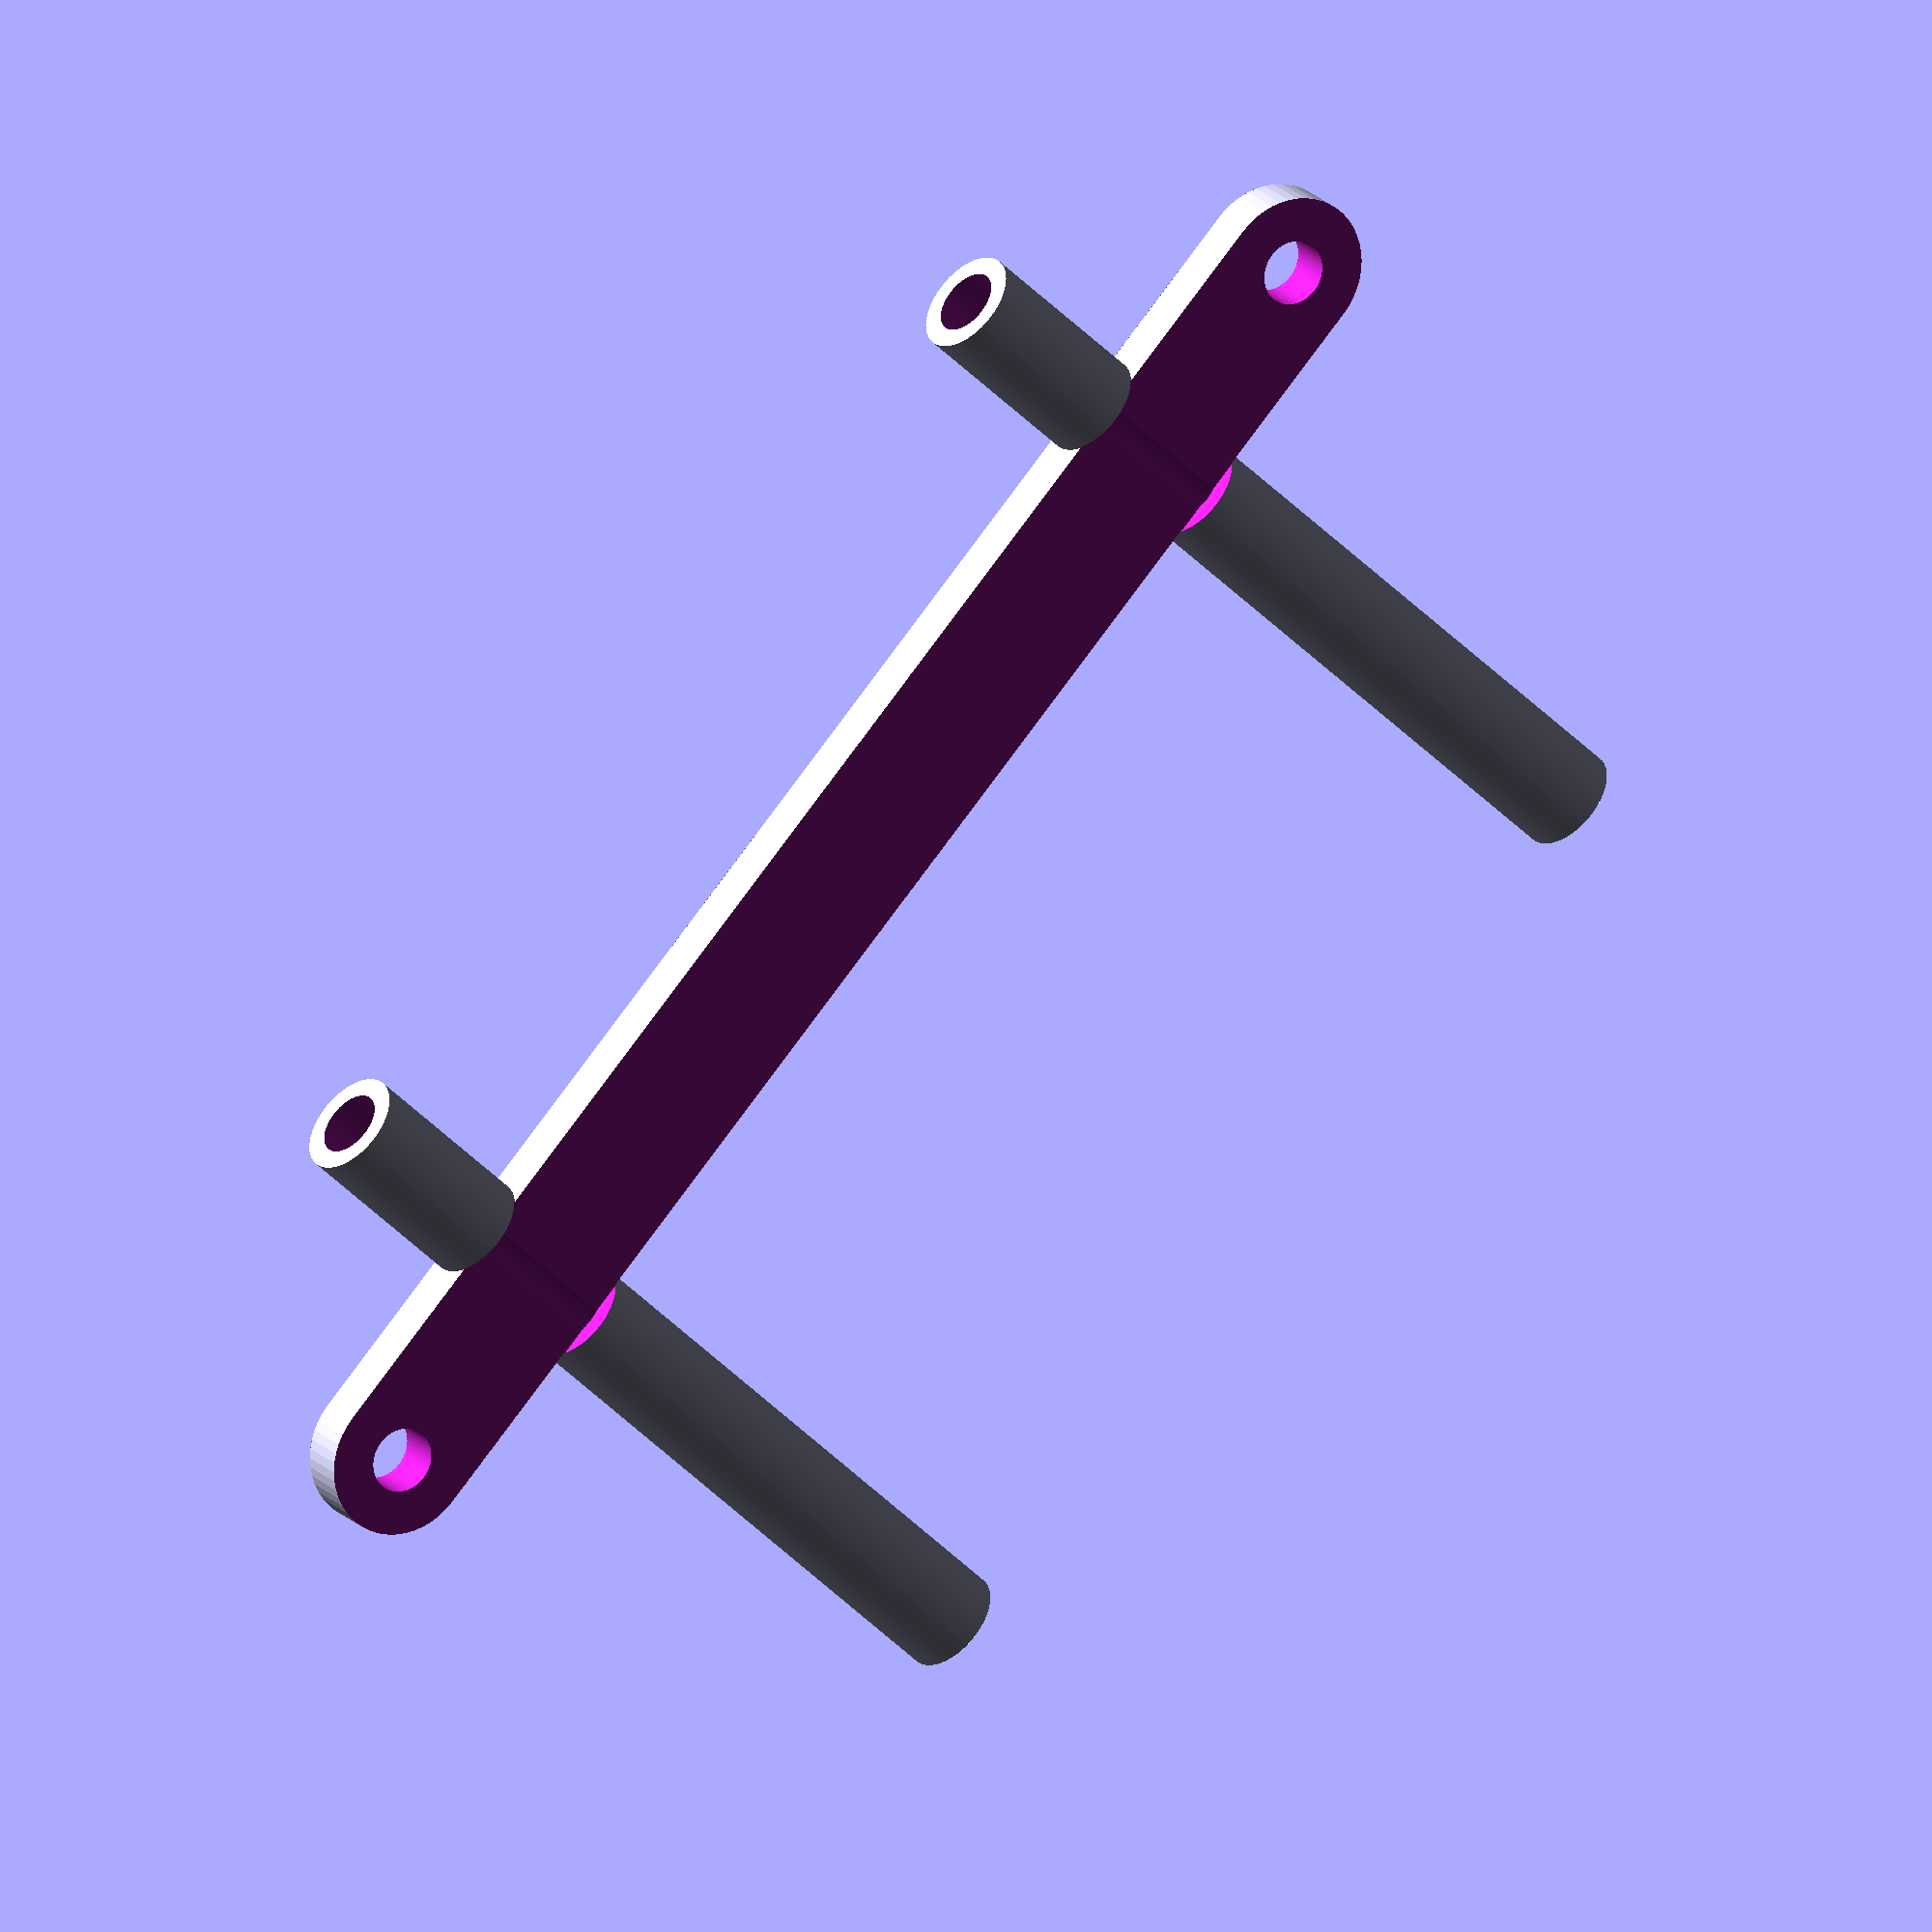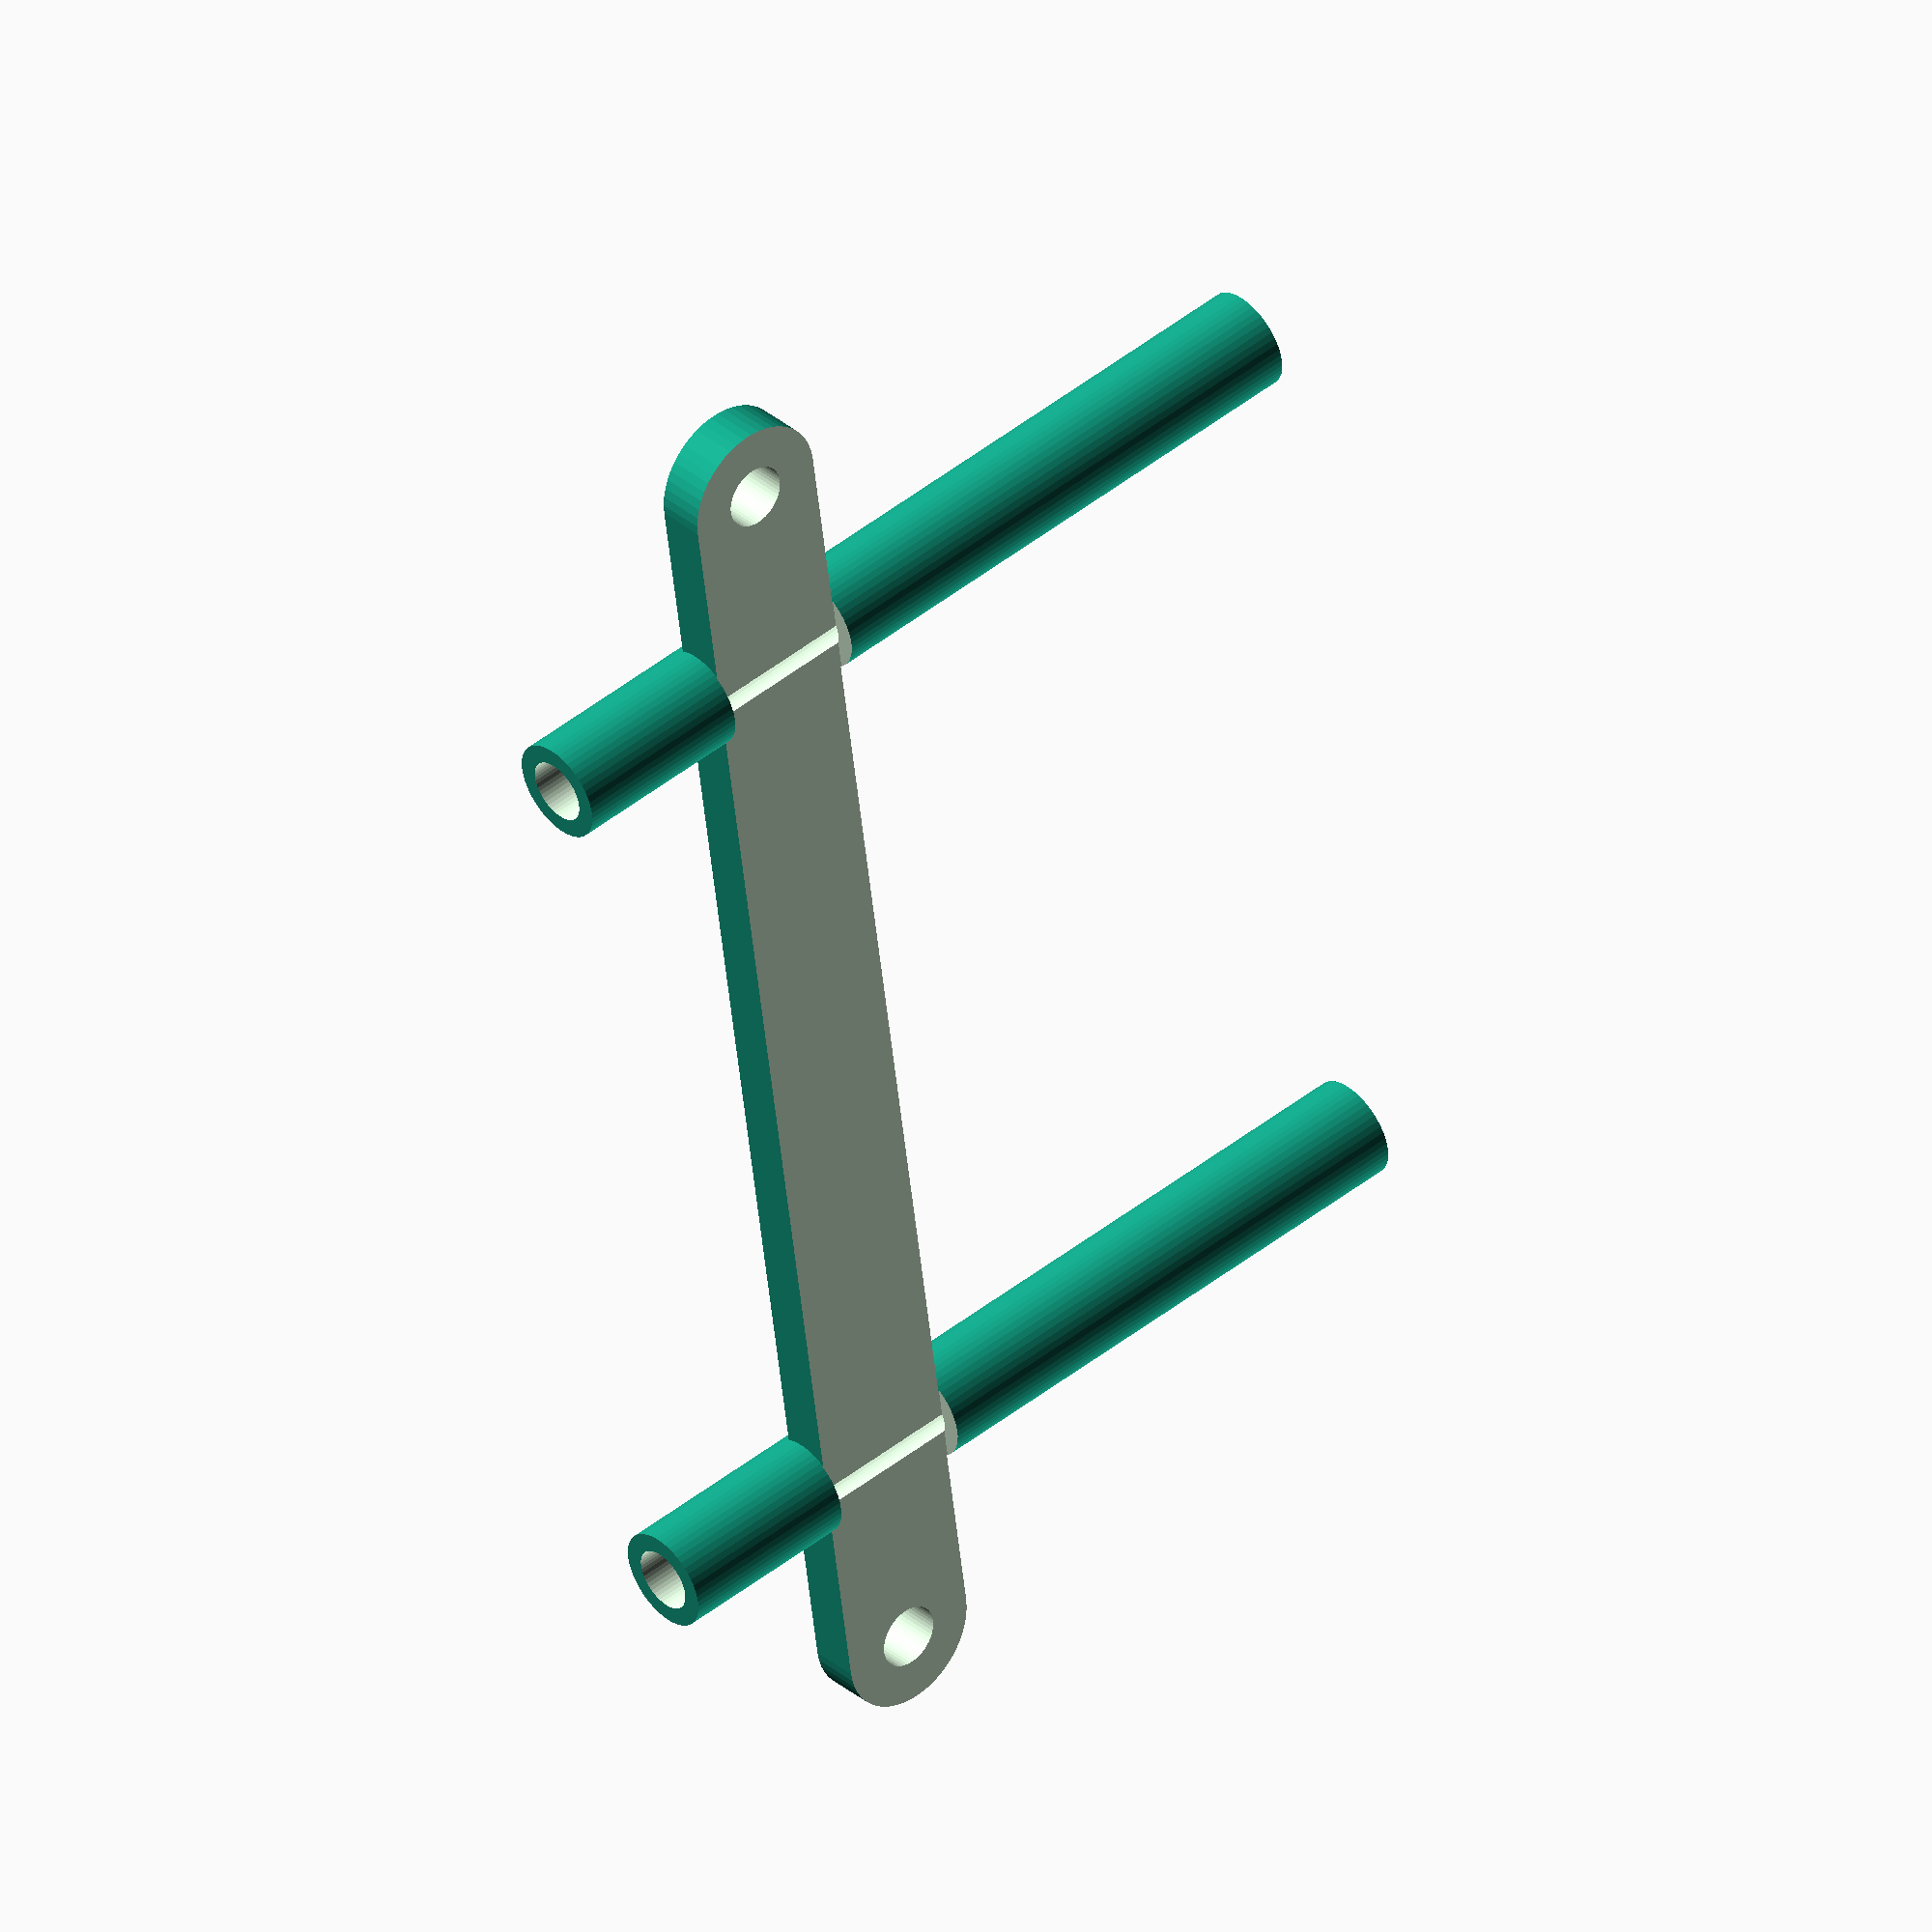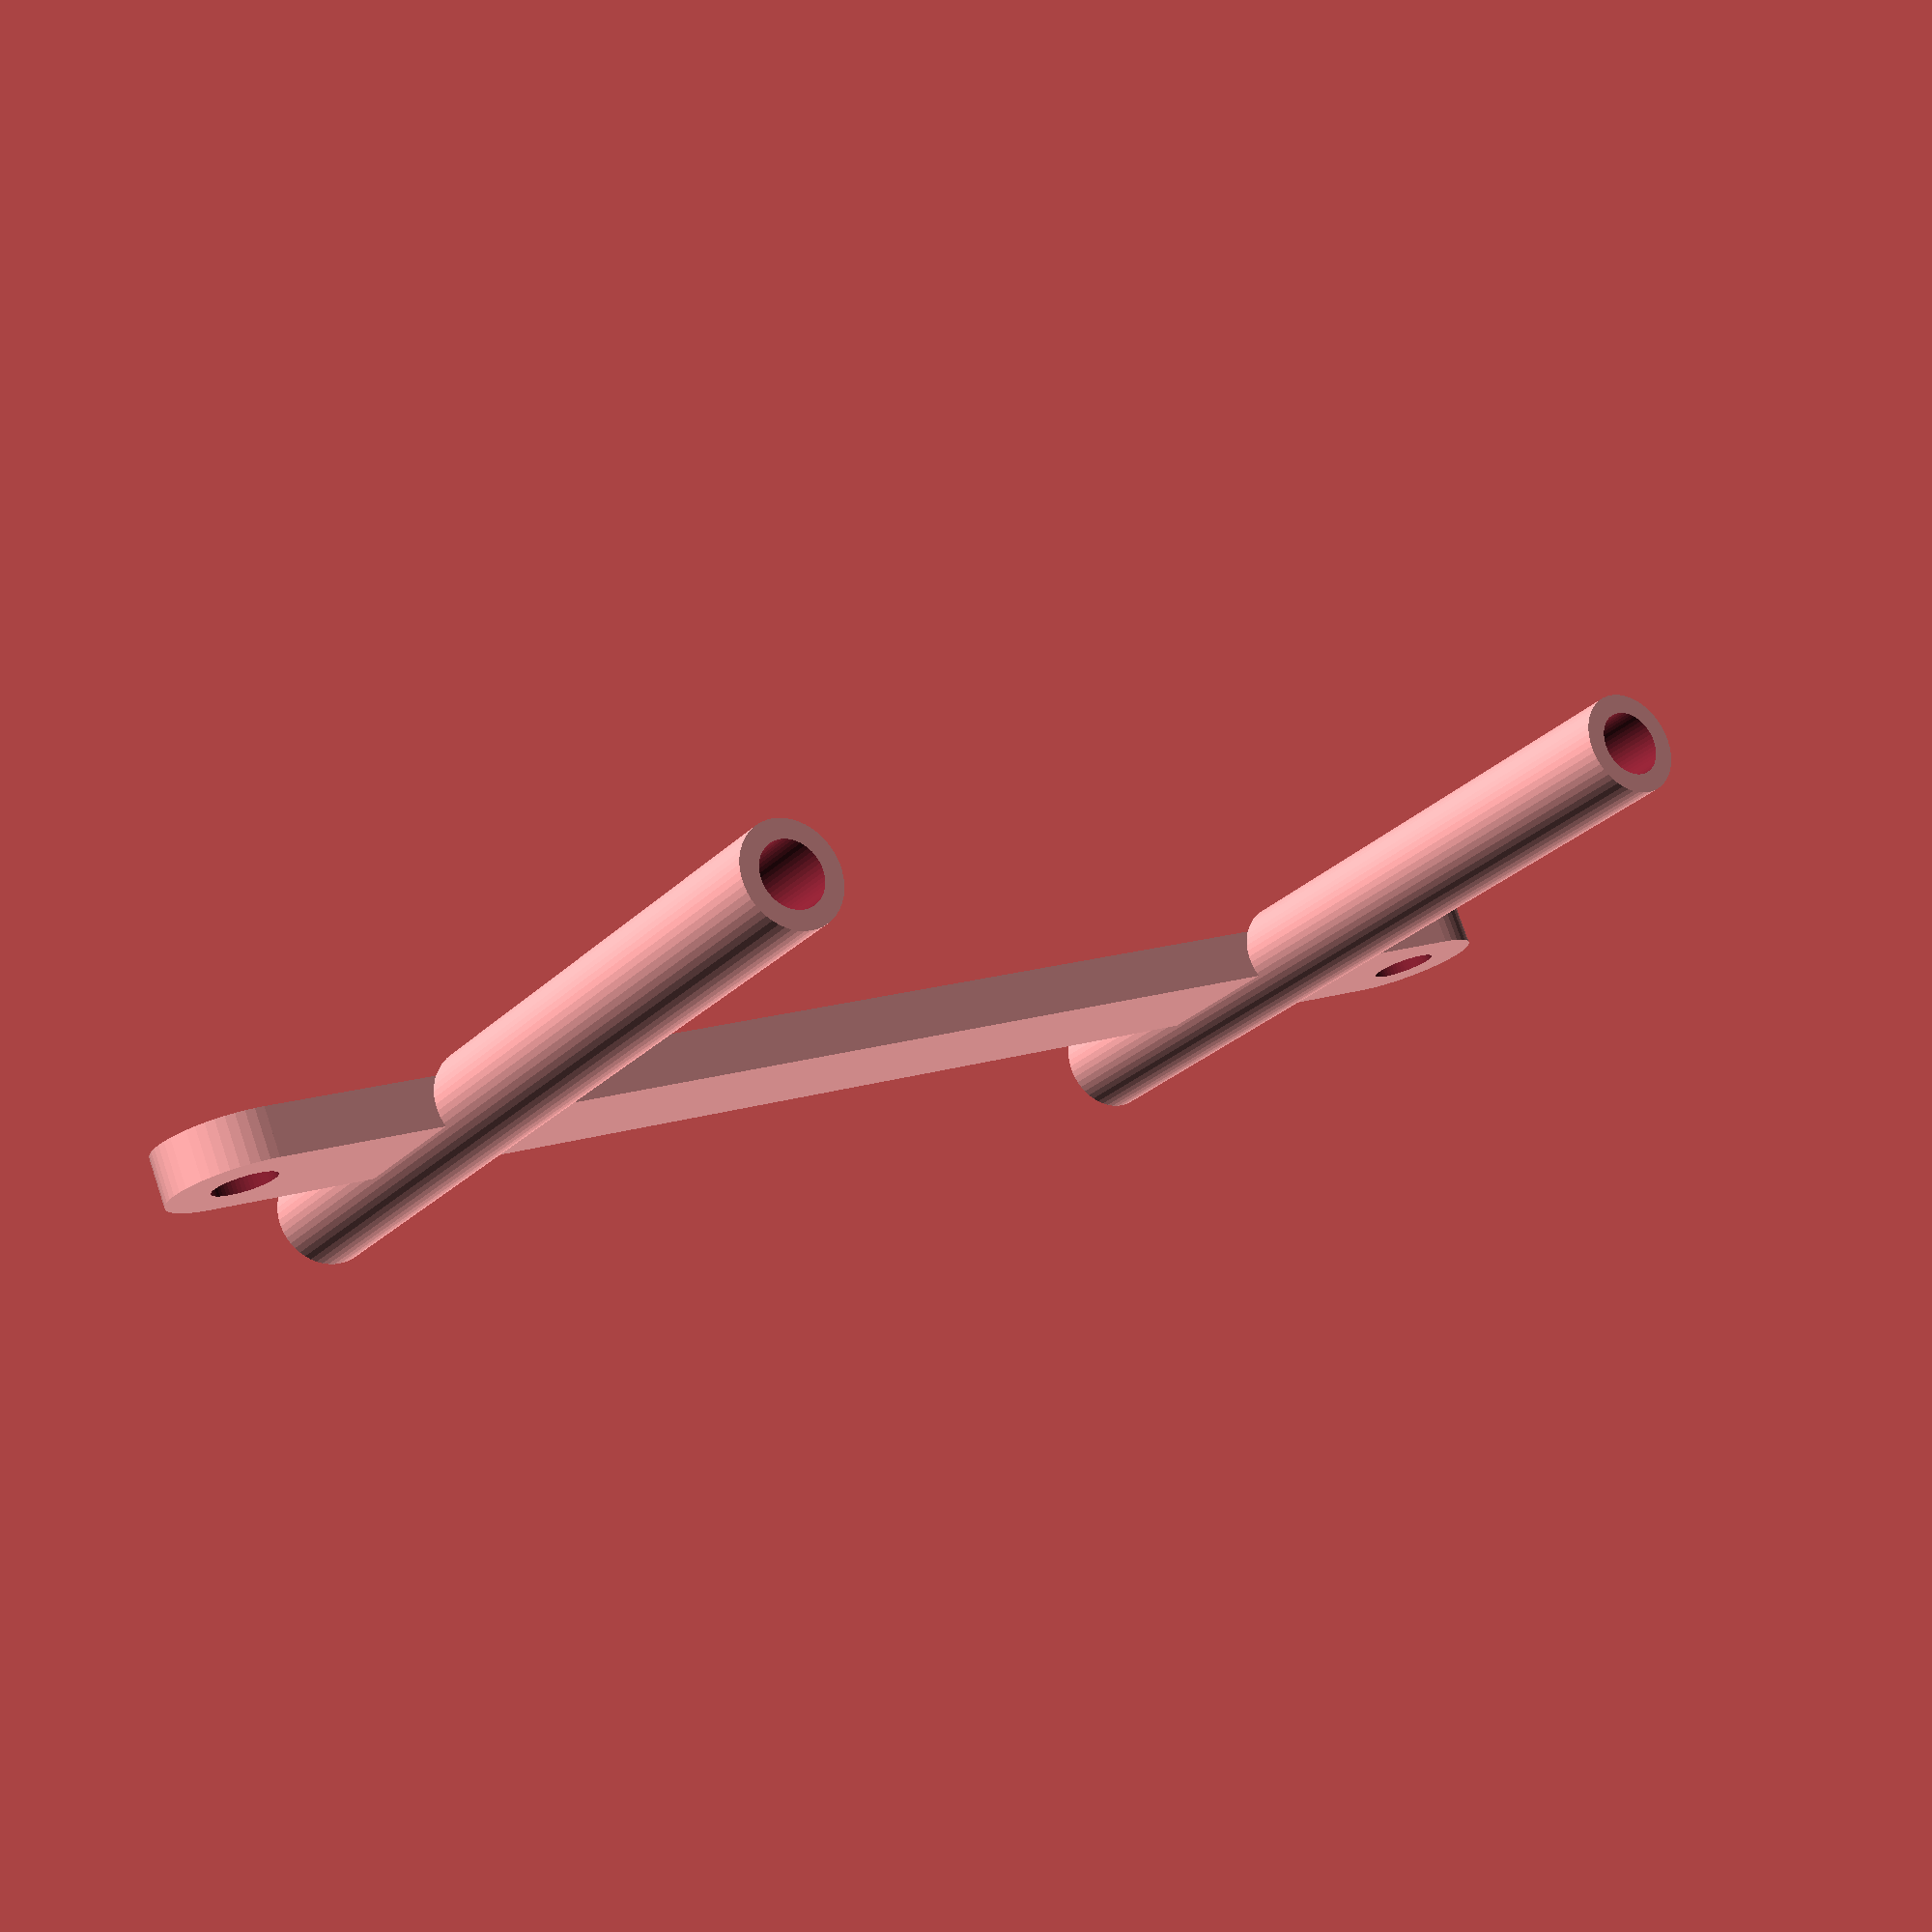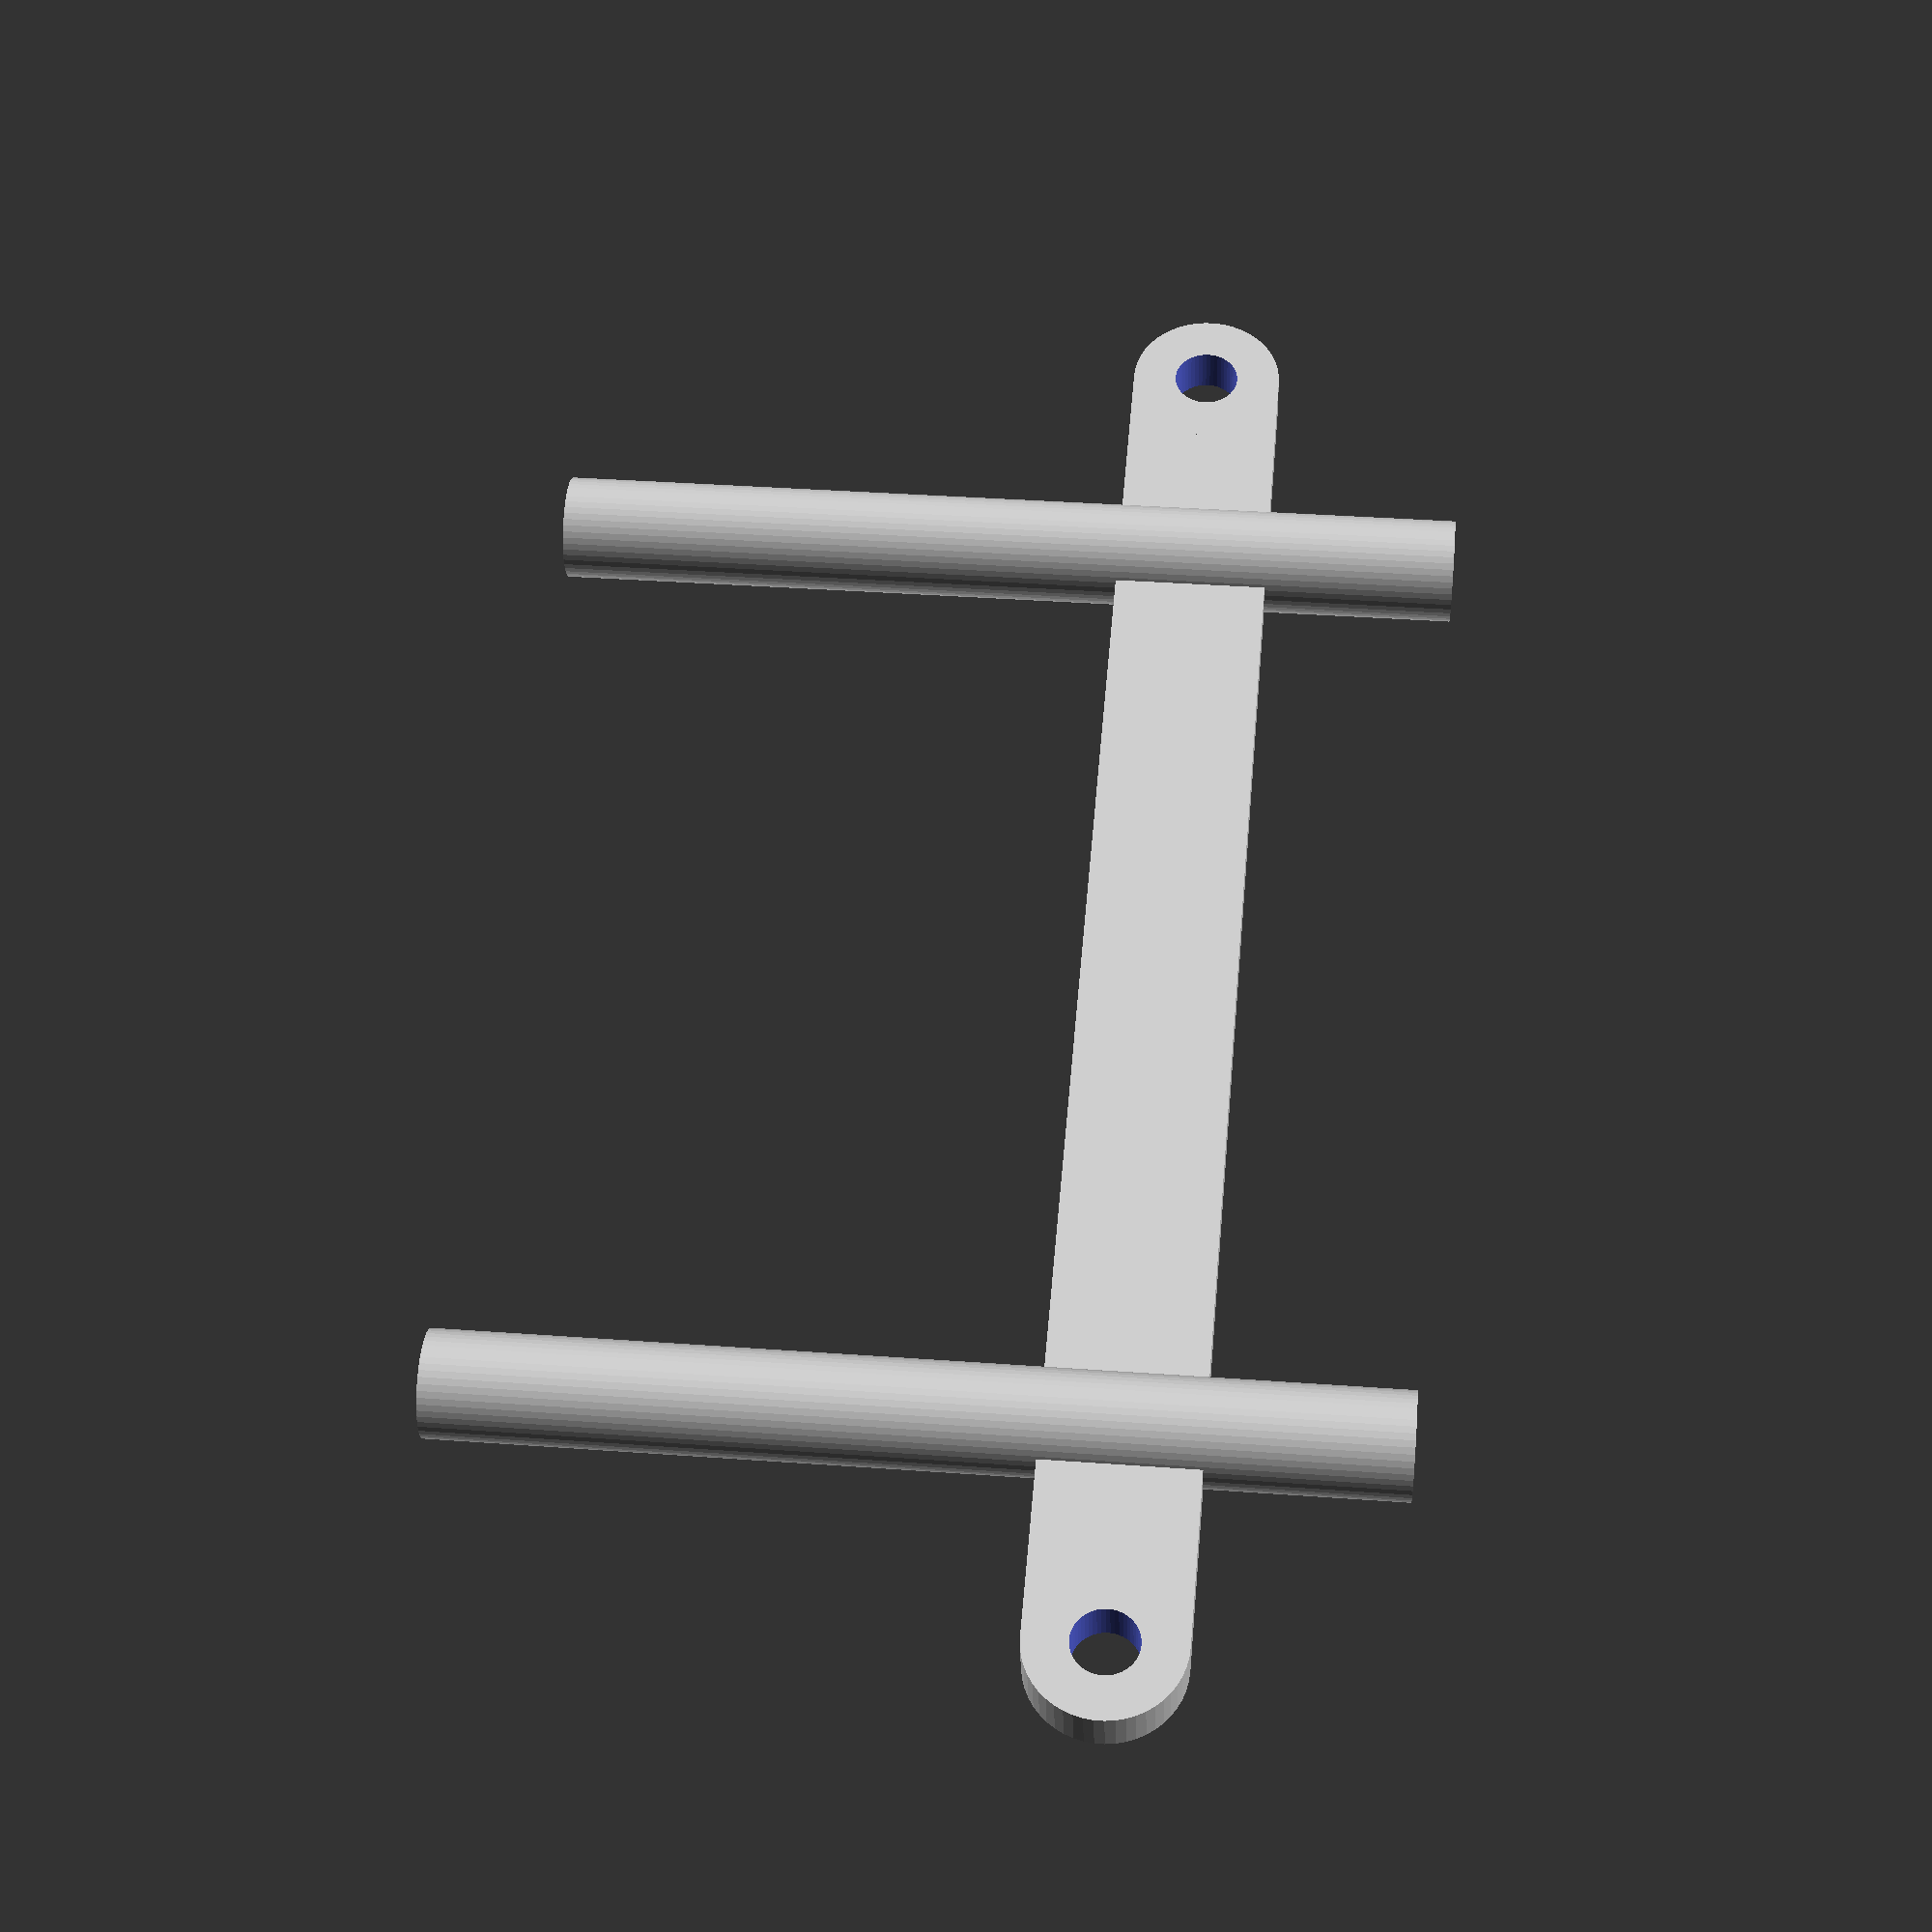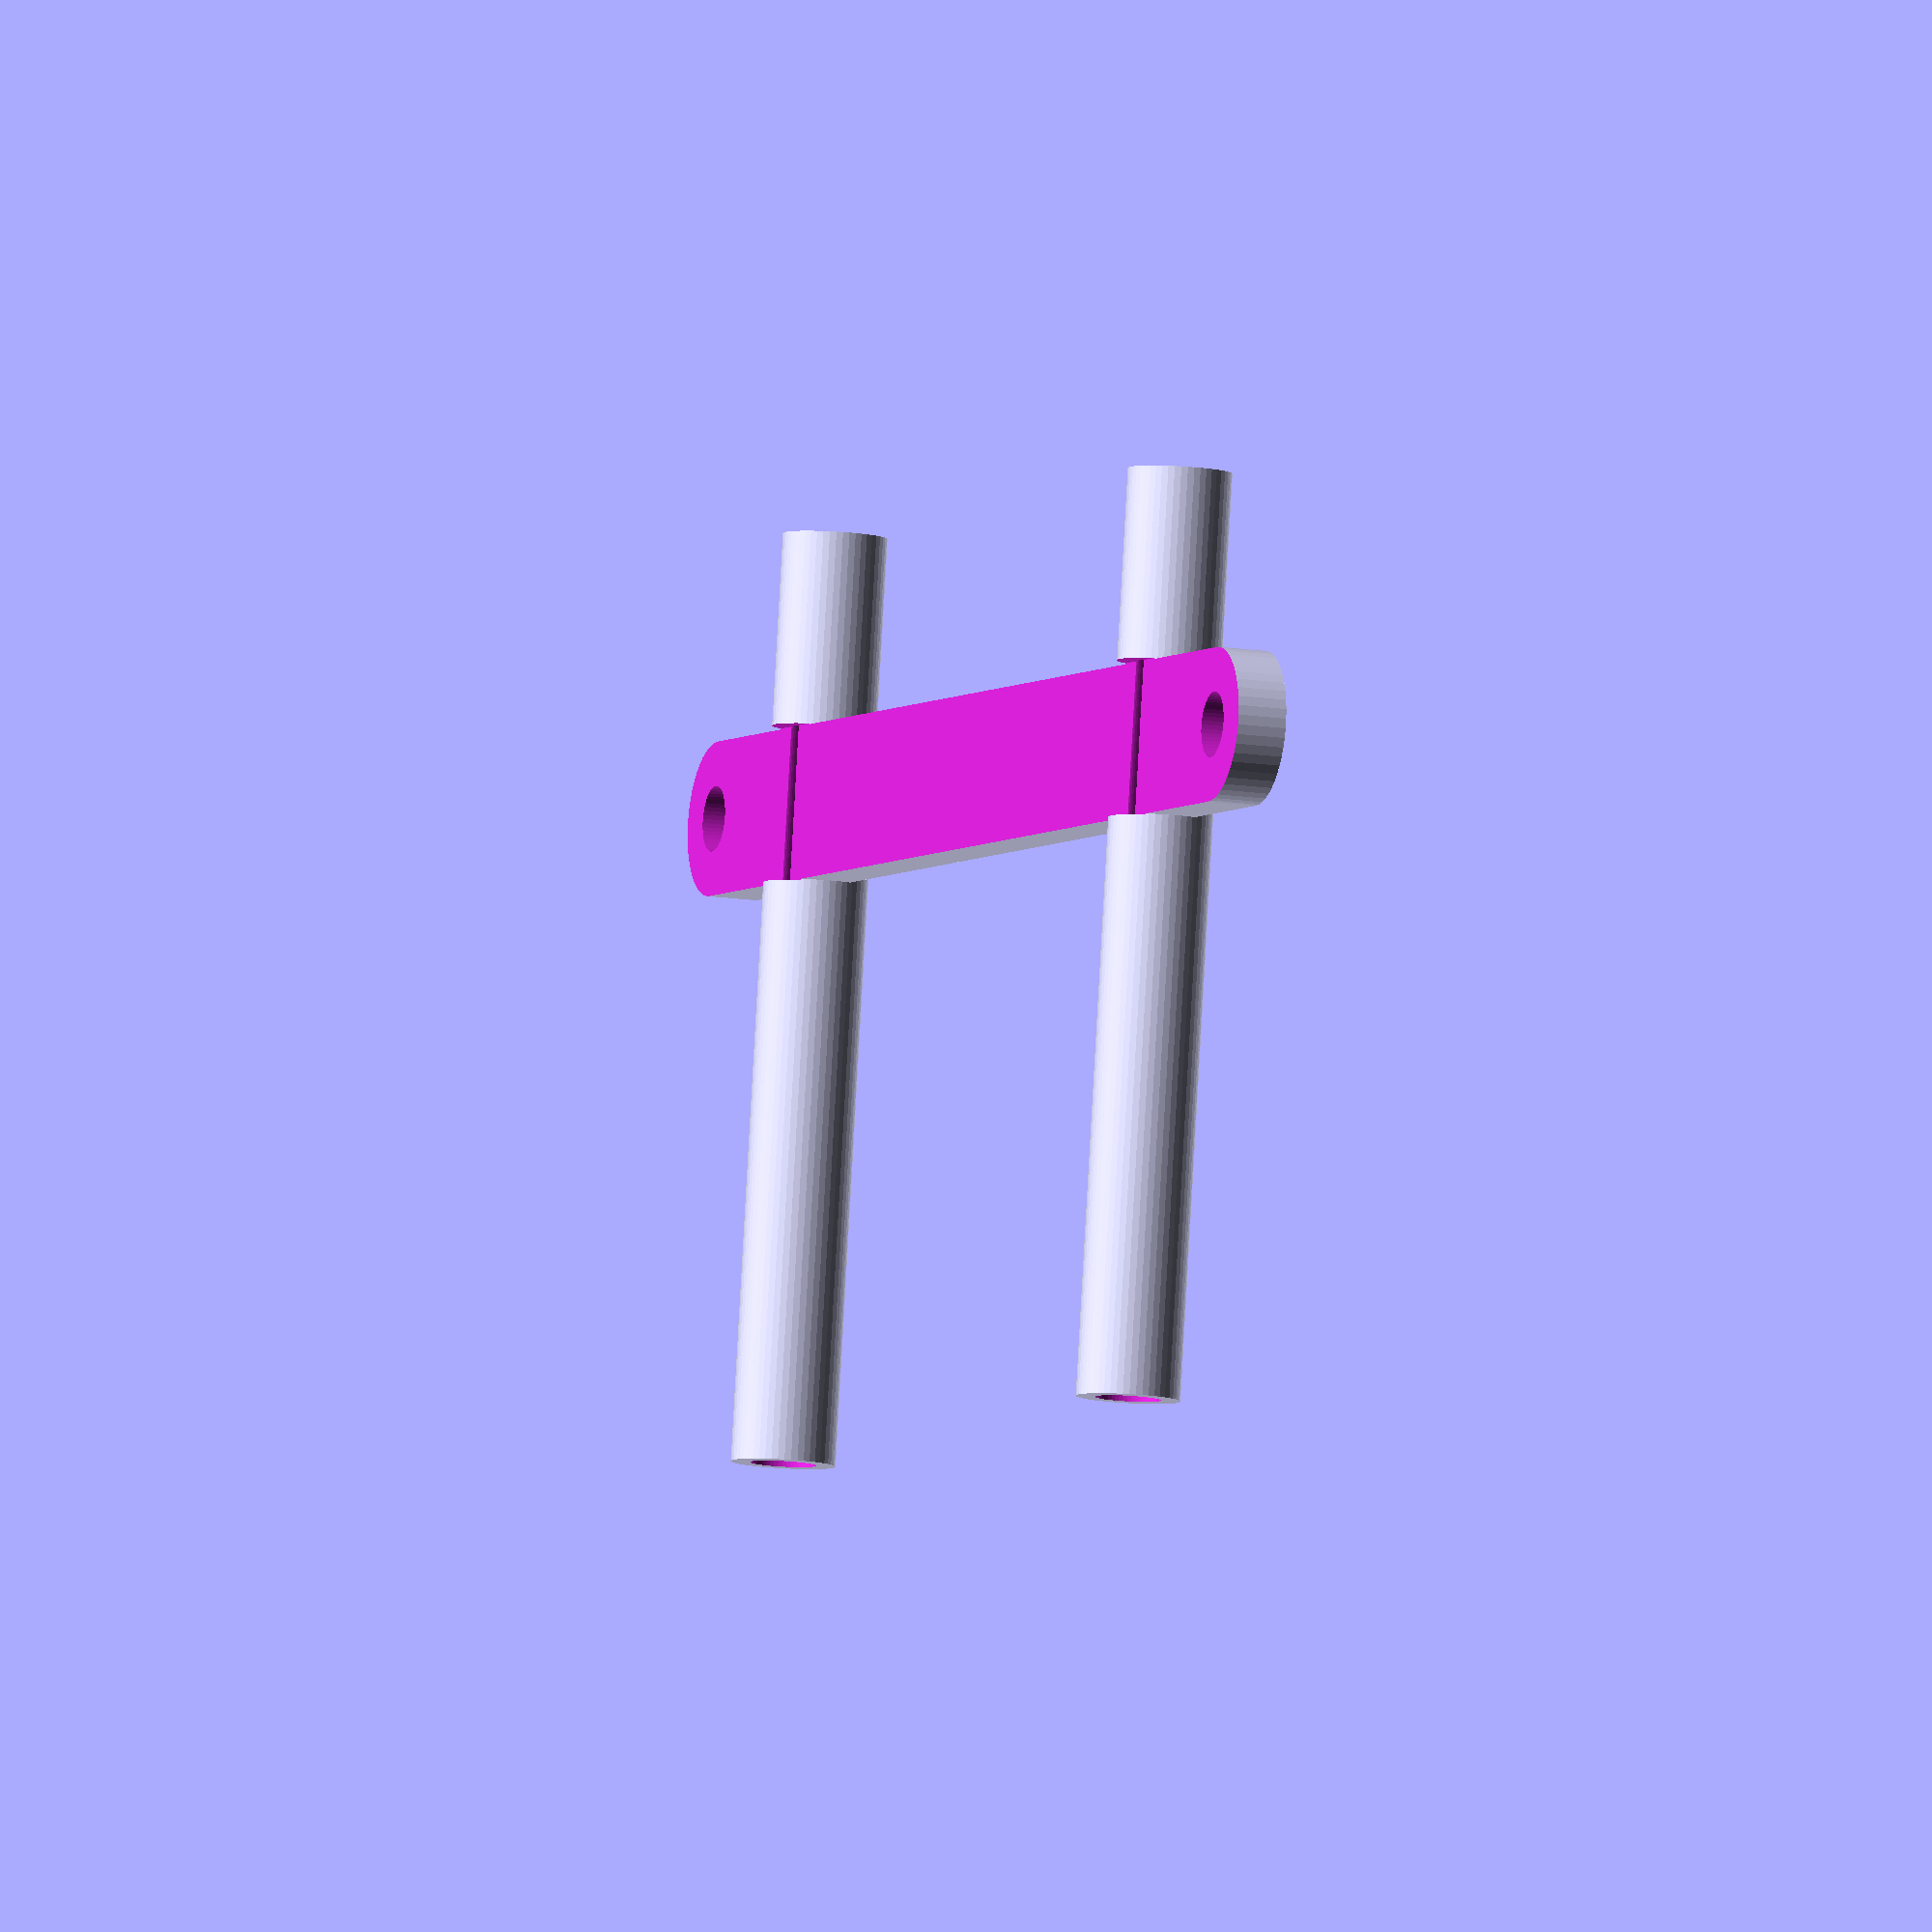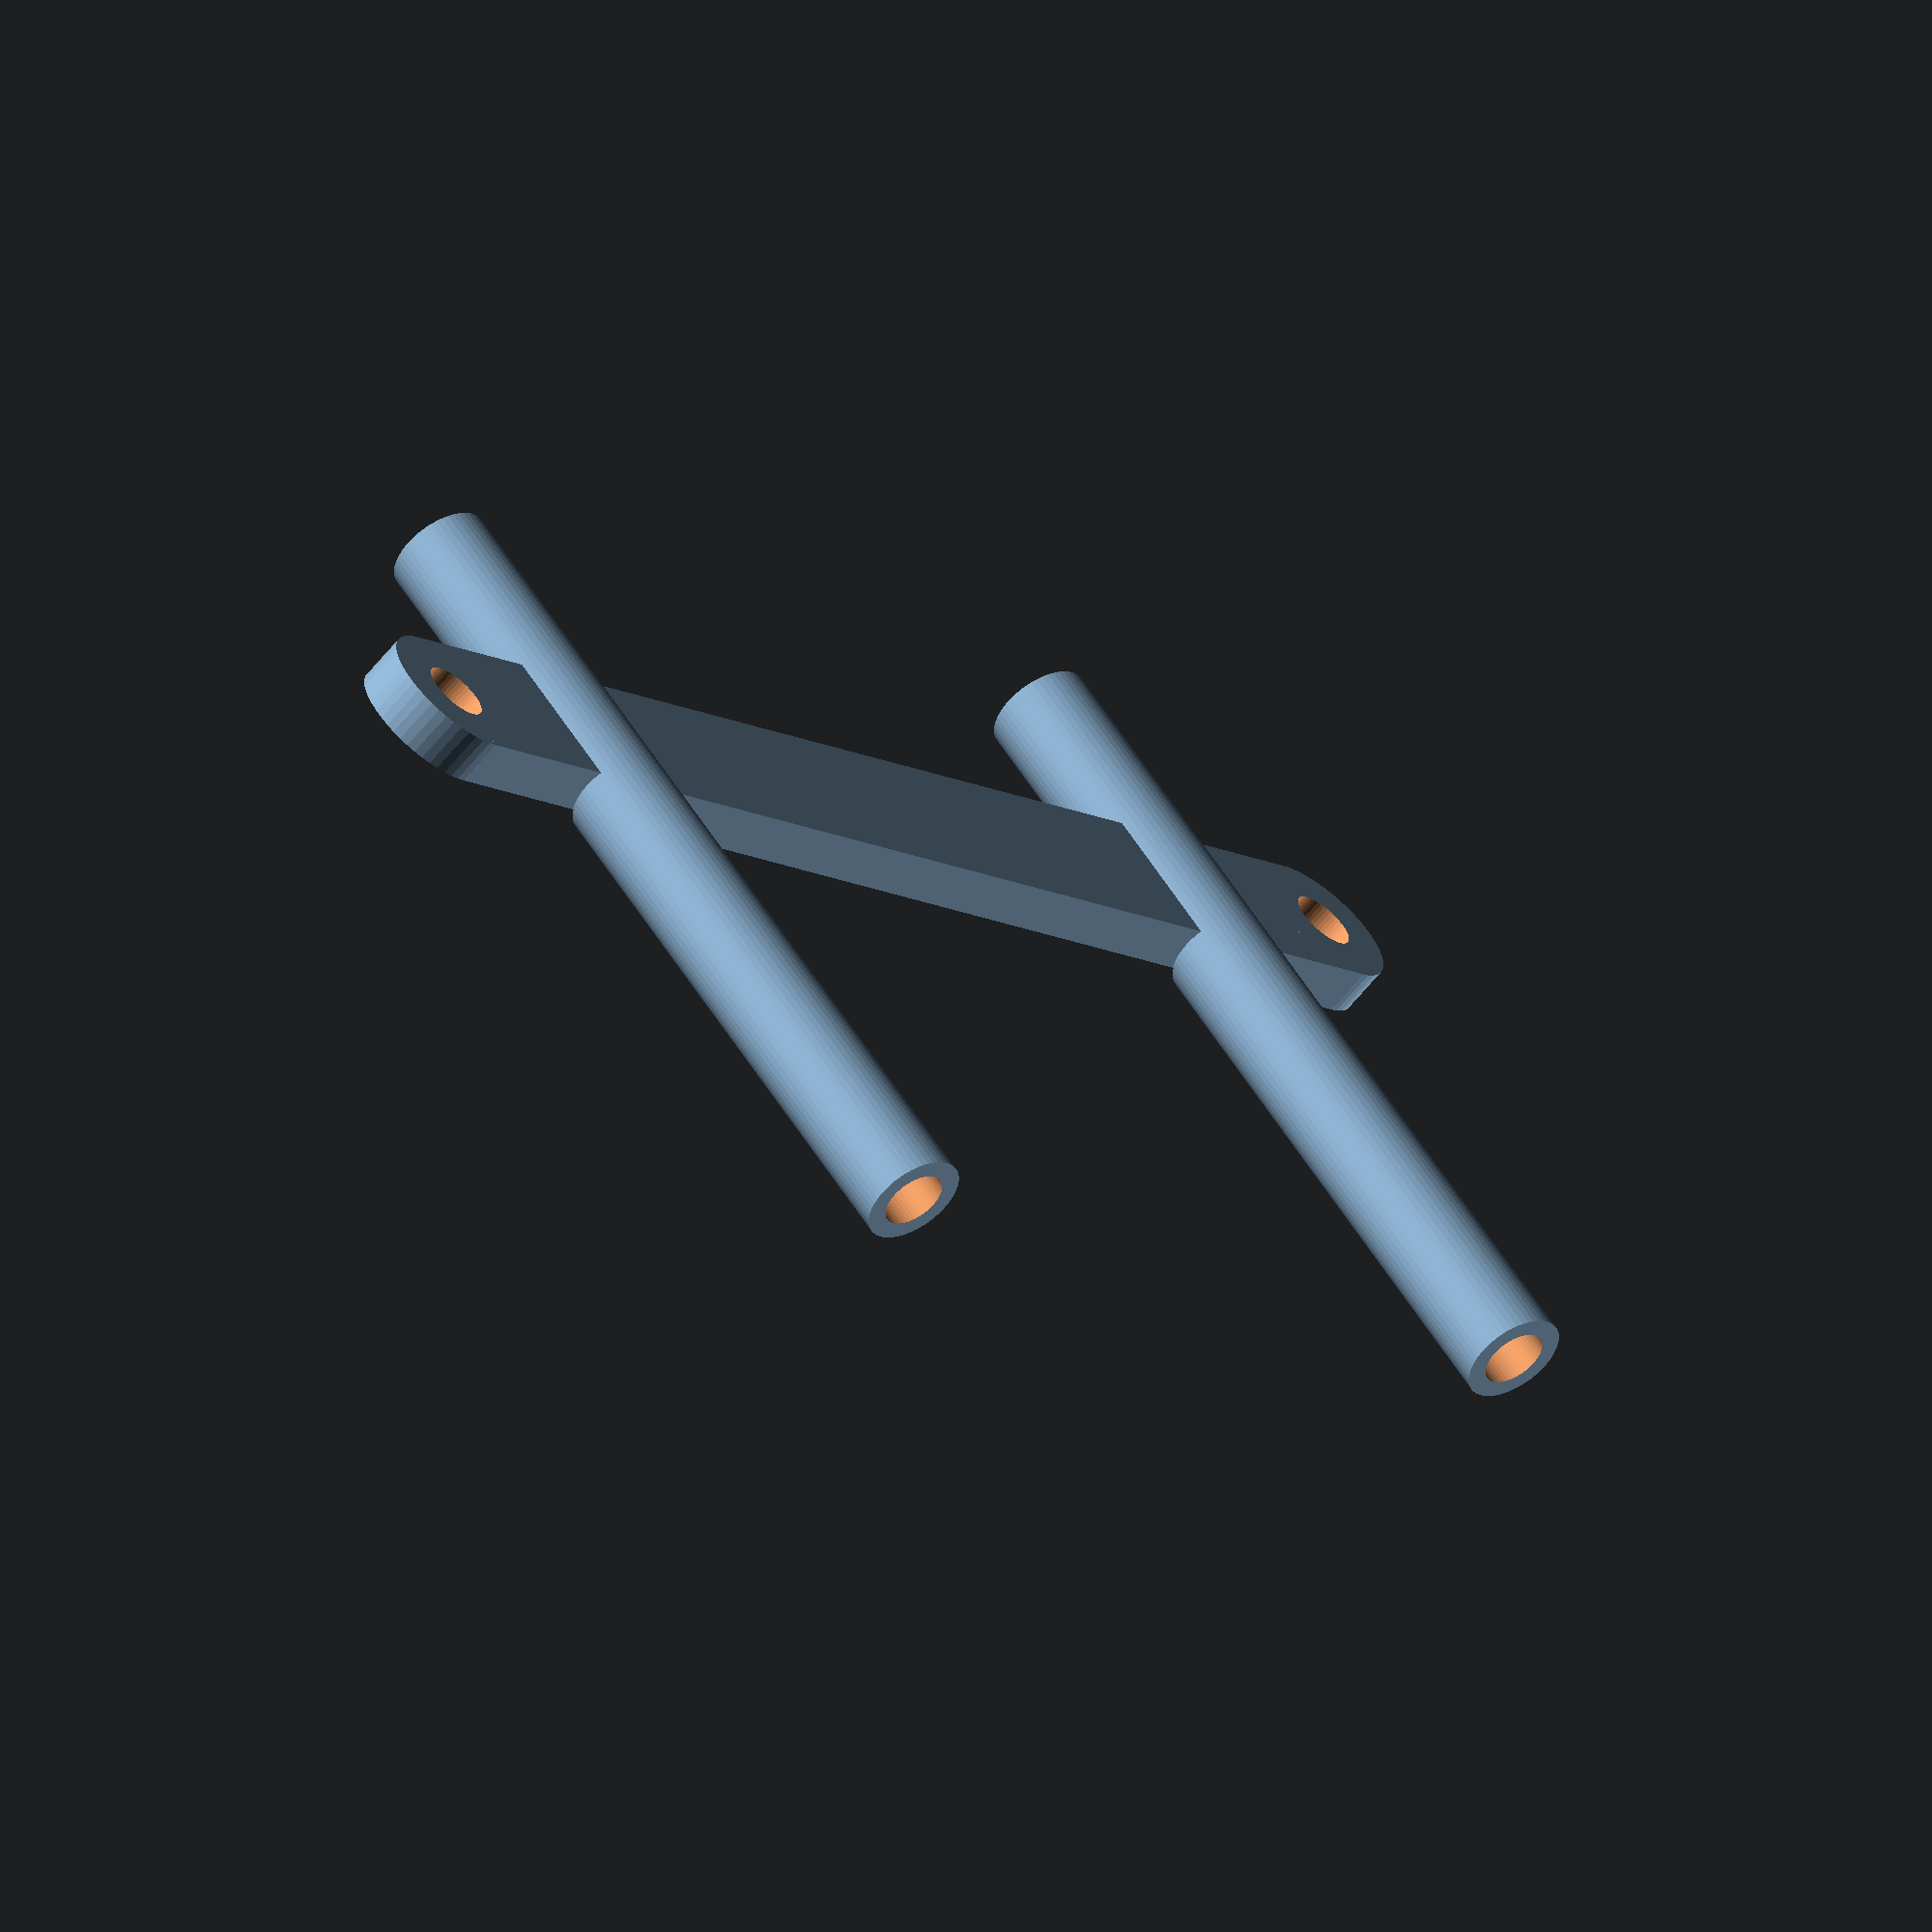
<openscad>

// all in mm
cubieboard_pitch = 53;
ssd_pitch        = 76.6;
ssd_height       = 8;
material         = 1;
hole_diameter    = 3.4;
standoff_height  = 30 + ssd_height + 10;
u                = 10;
$fn              = 50;
height           = (2 * material) + hole_diameter;

difference() {
	union() {
		translate(v = [
			-height/2-hole_diameter/2, 
			-ssd_pitch/2, 
			-ssd_height/2,
		]) {
			cube([height, ssd_pitch, ssd_height]);
		}
	
		translate(v = [
			0, 
			-cubieboard_pitch/2, 
			-30-(ssd_height/2),
		]) {
			cylinder(h=standoff_height, r=height/2);
		}
	
		translate(v = [
			0, 
			cubieboard_pitch/2, 
			-30-(ssd_height/2),
		]) {
			cylinder(h=standoff_height, r=height/2);
		}

		translate(v = [
			-height/2-hole_diameter/2, 
			-ssd_pitch/2, 
			0,
		]) {
			rotate(a = [0, 90, 0]) { 		
				cylinder(h=height, r=ssd_height/2);
			}
		}

		translate(v = [
			-height/2-hole_diameter/2, 
			ssd_pitch/2, 
			0,
		]) {
			rotate(a = [0, 90, 0]) { 		
				cylinder(h=height, r=ssd_height/2);
			}
		}
	}

	union() {
		translate(v = [
			0, 
			-cubieboard_pitch/2, 
			-30-(ssd_height+u)/2,
		]) {
			cylinder(h=standoff_height+u, r=hole_diameter/2);
		}

		translate(v = [
			0, 	
			cubieboard_pitch/2, 
			-30-(ssd_height+u)/2,
		]) {
			cylinder(h=standoff_height+u, r=hole_diameter/2);
		}


		translate(v = [
			-height/2-hole_diameter/2, 
			-ssd_pitch/2, 
			0,
		]) {
			rotate(a = [0, 90, 0]) { 		
				cylinder(h=height+u/2, r=hole_diameter/2);
			}
		}

		translate(v = [
			-height/2-hole_diameter/2, 
			ssd_pitch/2, 
			0,
		]) {
			rotate(a = [0, 90, 0]) { 		
				cylinder(h=height+u/2, r=hole_diameter/2);
			}
		}

		translate(v = [
			-height-hole_diameter/2+0.1,
			(-ssd_pitch-u)/2, 
			-(ssd_height+0.1)/2,
		]) {
			cube([height, ssd_pitch+u, ssd_height+0.1]);
		}
	}
}
</openscad>
<views>
elev=224.2 azim=51.5 roll=139.9 proj=o view=solid
elev=133.8 azim=351.2 roll=132.3 proj=o view=solid
elev=24.7 azim=112.2 roll=147.8 proj=p view=wireframe
elev=322.9 azim=250.1 roll=275.4 proj=p view=solid
elev=275.0 azim=160.4 roll=183.2 proj=o view=solid
elev=306.0 azim=222.6 roll=149.4 proj=o view=solid
</views>
